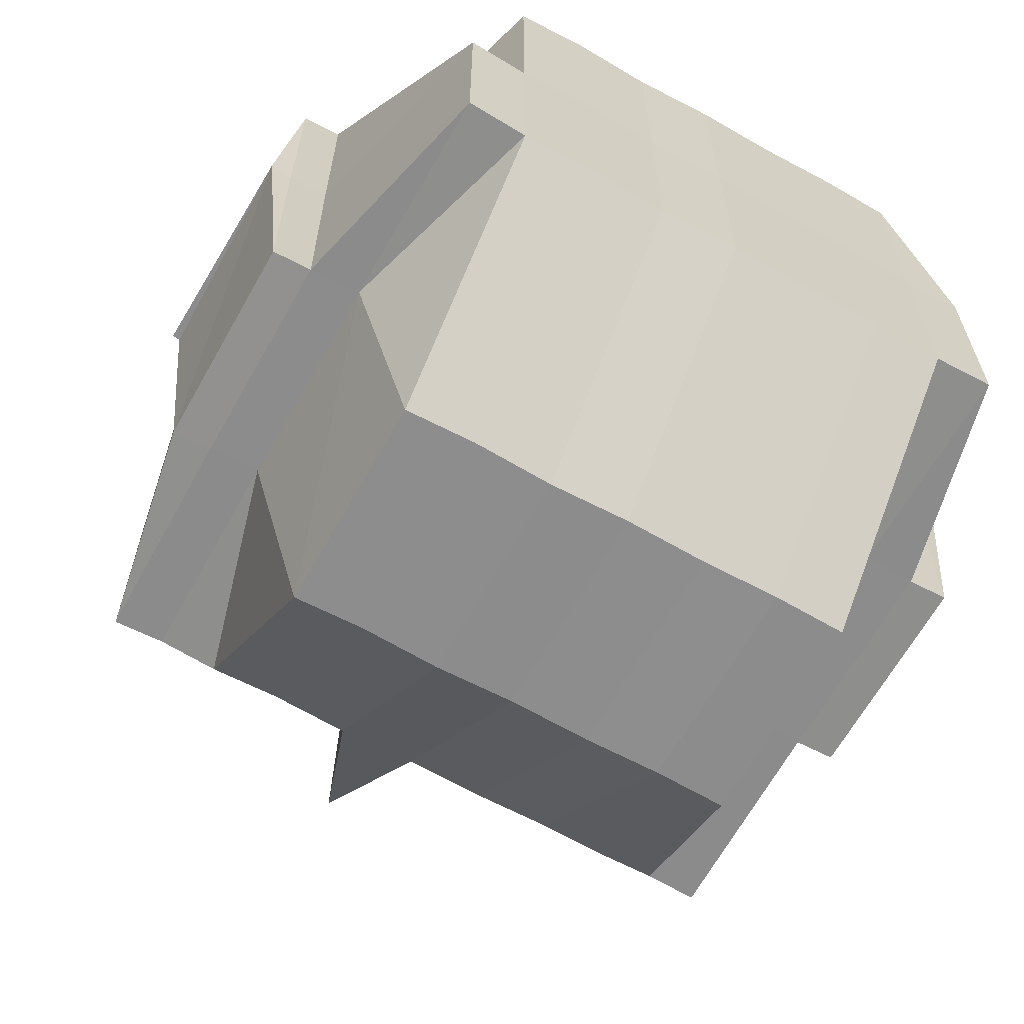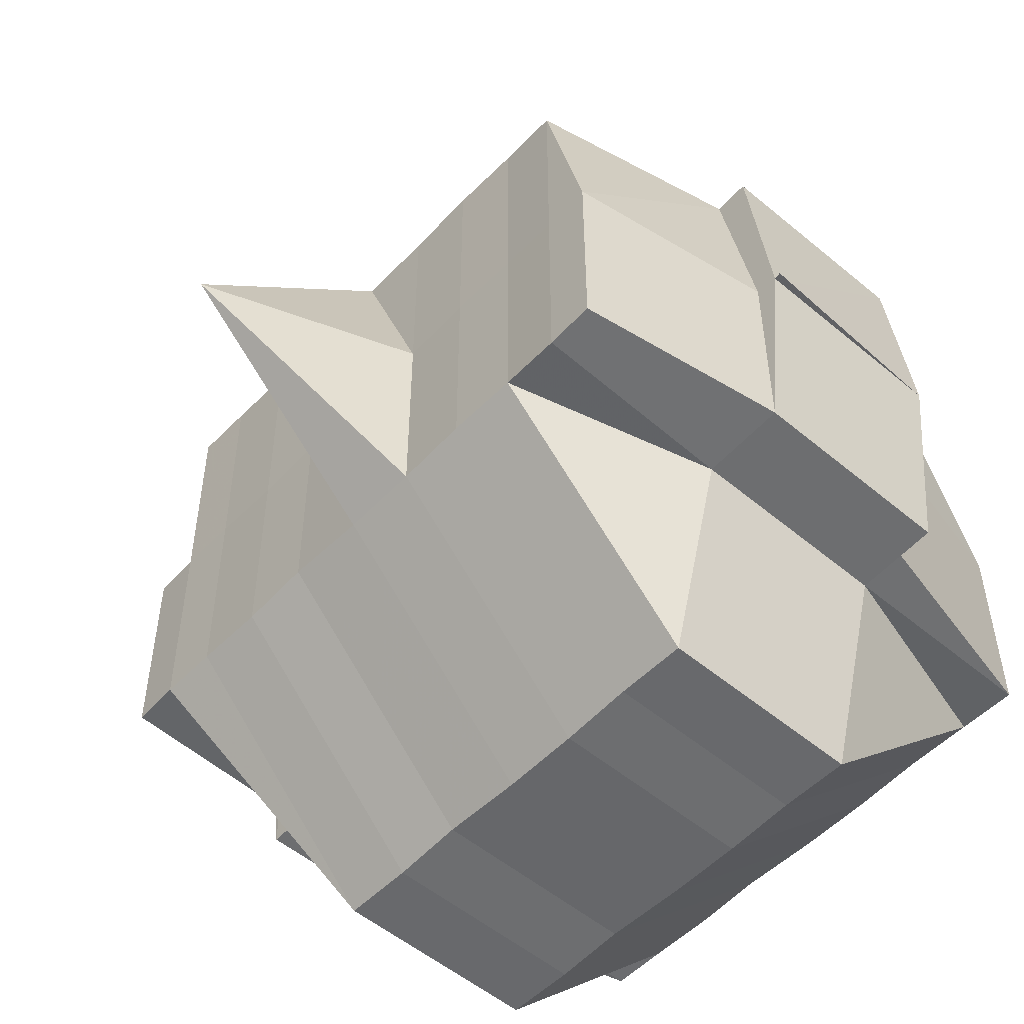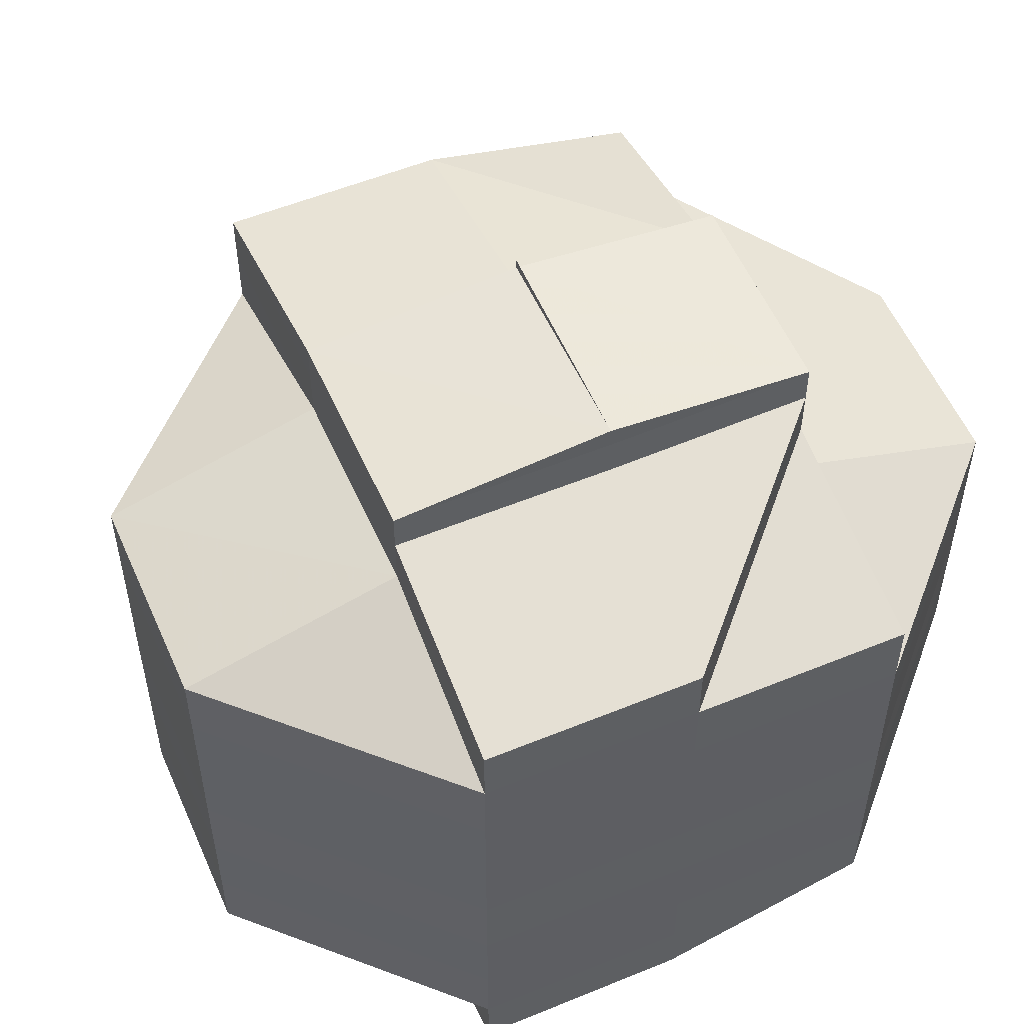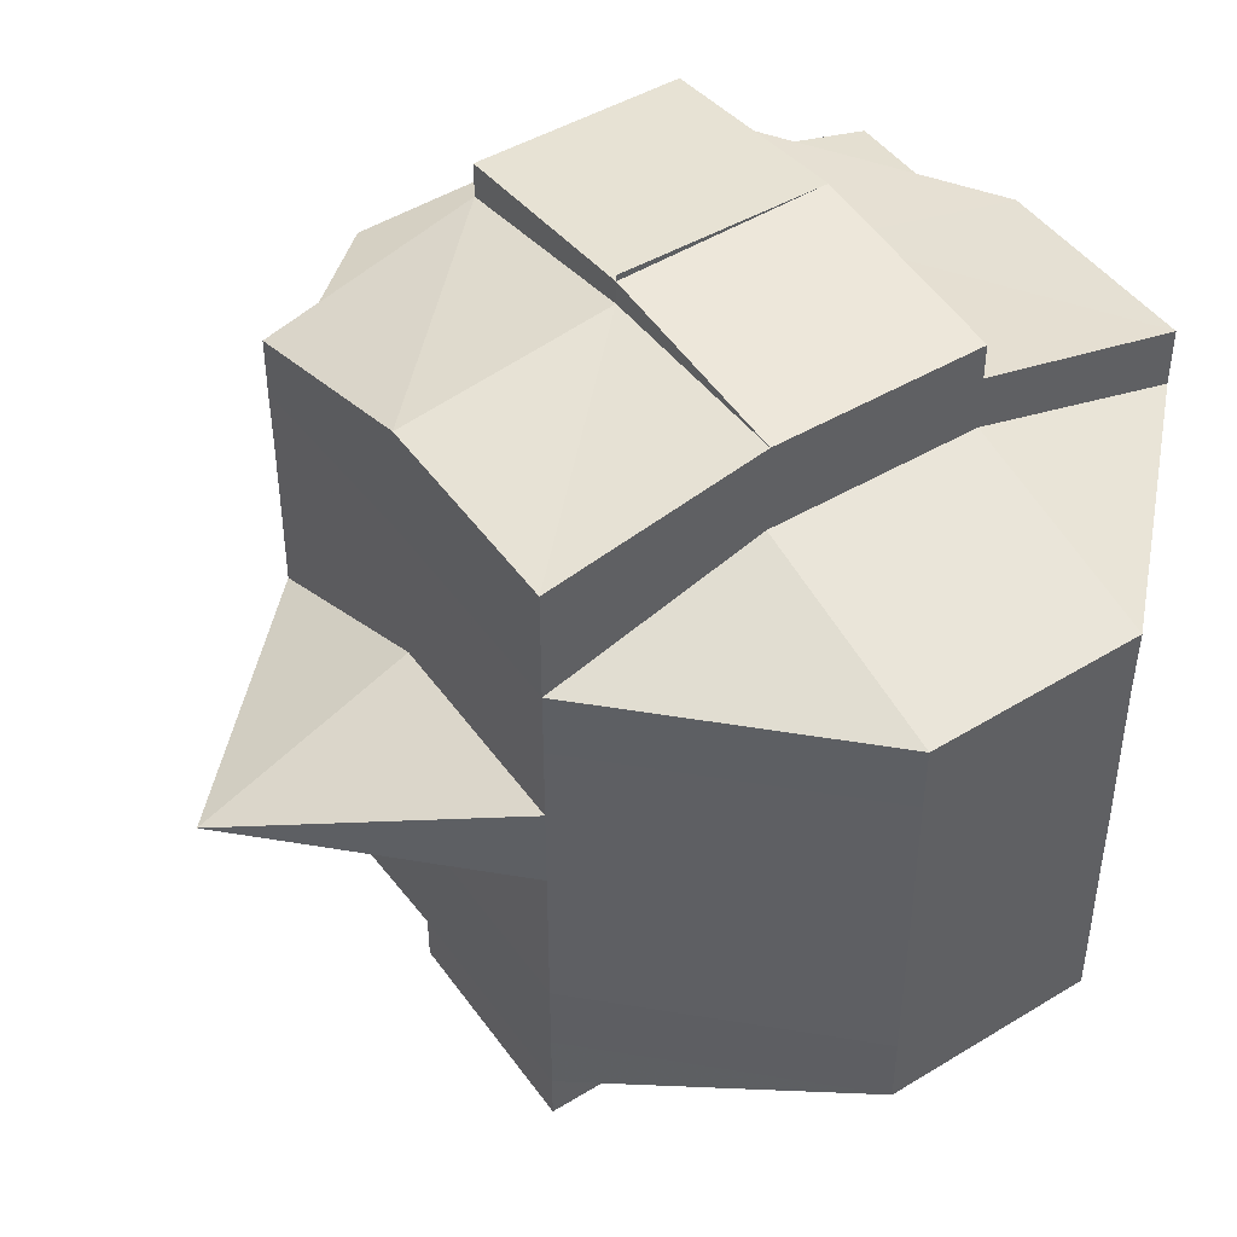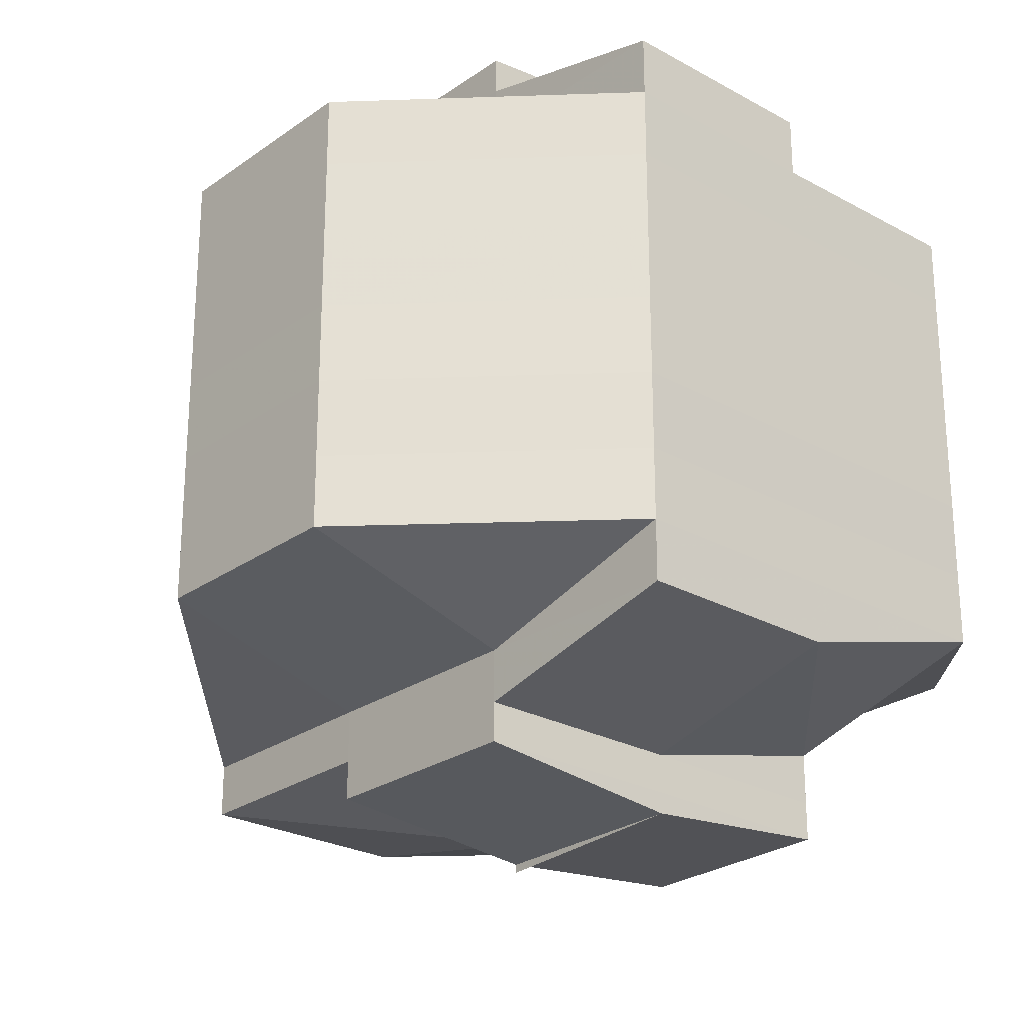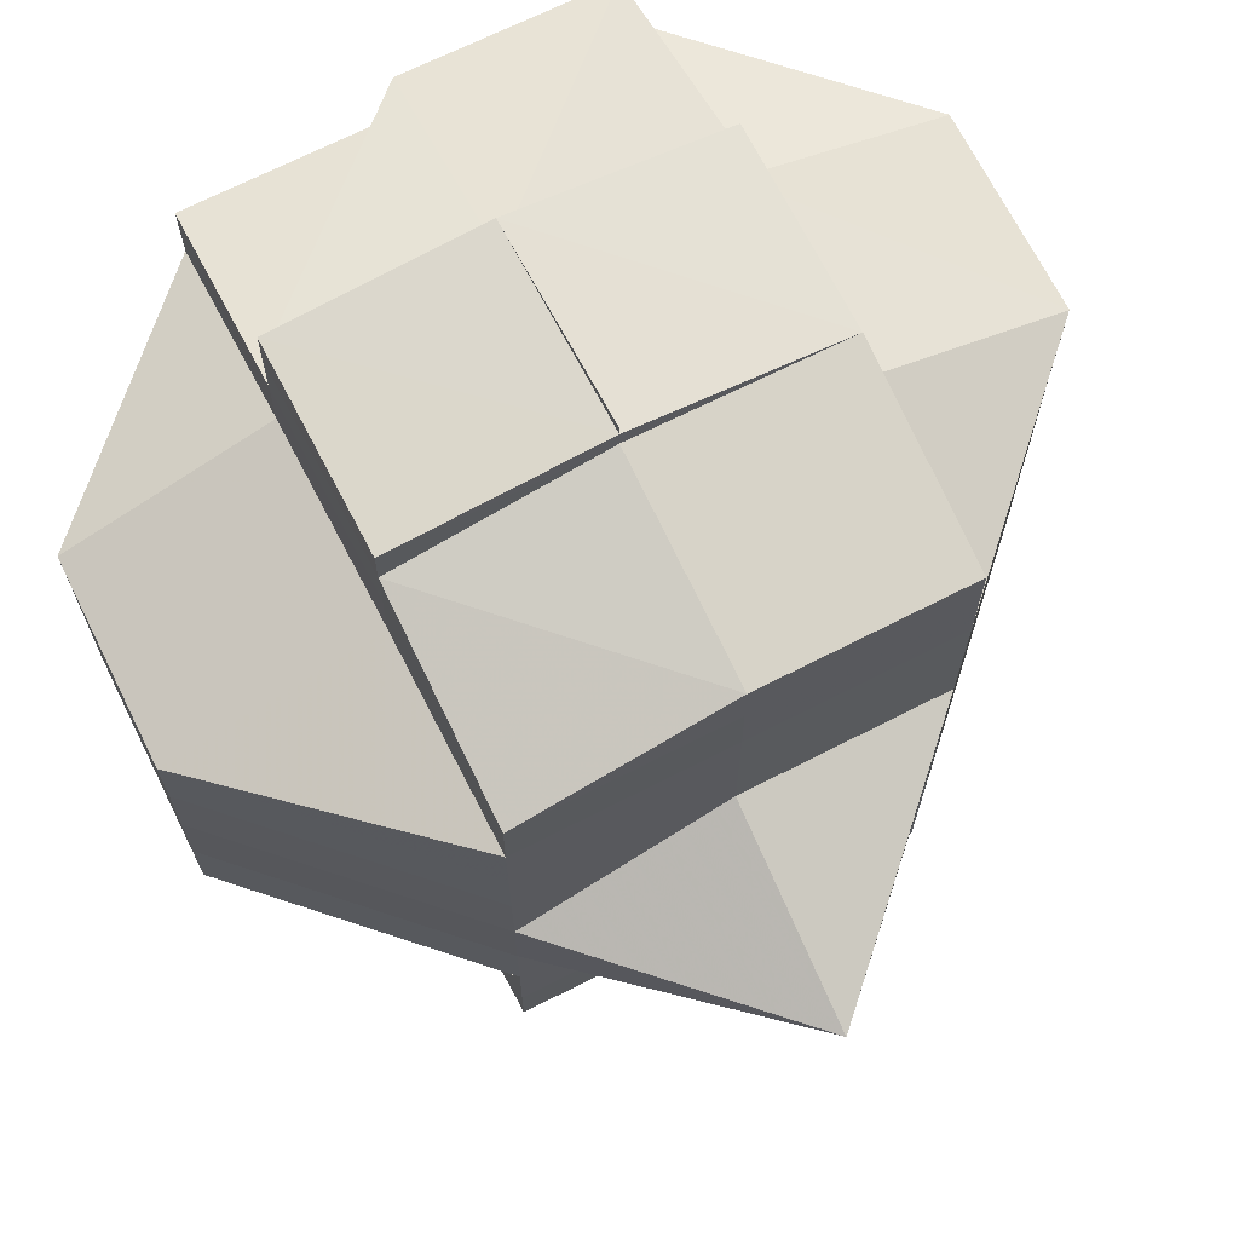
<metadata>
{"format":"obj","ext":"obj","renderer":"f3d","projection":"perspective","resolution":1024,"background":"white","views":[{"elev":-64.7,"azim":60.7,"up":"+Y"},{"elev":-53.2,"azim":-42.2,"up":"+Y"},{"elev":54.3,"azim":66.6,"up":"+Z"},{"elev":46.4,"azim":-34.4,"up":"+Z"},{"elev":-25.5,"azim":48.4,"up":"+Z"},{"elev":69.0,"azim":-116.9,"up":"+Z"}]}
</metadata>
<code>
o 1271
v 2236 1868 10.65
v 2236 1868 10.65
v 2236 1868 10.65
v 2236 1868 10.65
v 2236 1868 10.65
v 2236 1868 10.65
v 2236 1868 10.65
v 2236 1868 10.65
v 2236 1868 10.65
v 2236 1868 10.65
v 2236 1868 10.65
v 2236 1868 10.65
v 2236 1868 10.65
v 2236 1868 10.65
v 2236 1868 10.65
v 2236 1868 10.65
v 2236 1868 10.65
v 2236 1868 10.65
v 2236 1868 10.65
v 2236 1868 10.65
v 2236 1868 10.66
v 2236 1868 10.65
v 2236 1868 10.65
v 2236 1868 10.65
v 2236 1868 10.65
v 2236 1868 10.65
v 2236 1868 10.66
v 2236 1868 10.65
v 2236 1868 10.65
v 2236 1868 10.66
v 2236 1868 10.66
v 2236 1868 10.65
v 2236 1868 10.66
v 2236 1868 10.65
v 2236 1868 10.66
v 2236 1868 10.66
v 2236 1868 10.66
v 2236 1868 10.66
v 2236 1868 10.66
v 2236 1868 10.66
v 2236 1868 10.66
v 2236 1868 10.66
v 2236 1868 10.66
v 2236 1868 10.66
v 2236 1868 10.66
v 2236 1868 10.66
v 2236 1868 10.67
v 2236 1868 10.65
v 2236 1868 10.67
v 2236 1868 10.65
v 2236 1868 10.66
v 2236 1868 10.65
v 2236 1868 10.65
v 2236 1868 10.65
v 2236 1868 10.65
v 2236 1868 10.65
v 2236 1868 10.65
v 2236 1868 10.65
v 2236 1868 10.66
v 2236 1868 10.65
v 2236 1868 10.65
v 2236 1868 10.65
v 2236 1868 10.66
v 2236 1868 10.66
v 2236 1868 10.66
v 2236 1868 10.66
v 2236 1868 10.66
v 2236 1868 10.66
v 2236 1868 10.67
v 2236 1868 10.67
v 2236 1868 10.66
v 2236 1868 10.67
v 2236 1868 10.66
v 2236 1868 10.67
v 2236 1868 10.66
v 2236 1868 10.67
v 2236 1868 10.66
v 2236 1868 10.65
v 2236 1868 10.66
v 2236 1868 10.66
v 2236 1868 10.67
v 2236 1868 10.67
v 2236 1868 10.67
v 2236 1868 10.67
v 2236 1868 10.67
v 2236 1868 10.67
v 2236 1868 10.67
v 2236 1868 10.67
v 2236 1868 10.67
v 2236 1868 10.66
v 2236 1868 10.66
v 2236 1868 10.67
v 2236 1868 10.67
v 2236 1868 10.66
v 2236 1868 10.67
v 2236 1868 10.67
v 2236 1868 10.67
v 2236 1868 10.66
v 2236 1868 10.66
v 2236 1868 10.66
v 2236 1868 10.66
v 2236 1868 10.65
v 2236 1868 10.66
v 2236 1868 10.66
v 2236 1868 10.66
v 2236 1868 10.66
v 2236 1868 10.66
v 2236 1868 10.66
v 2236 1868 10.66
v 2236 1868 10.65
v 2236 1868 10.66
v 2236 1868 10.65
v 2236 1868 10.66
v 2236 1868 10.67
v 2236 1868 10.67
v 2236 1868 10.67
v 2236 1868 10.67
v 2236 1868 10.67
v 2236 1868 10.67
v 2236 1868 10.67
v 2236 1868 10.67
v 2236 1868 10.67
v 2236 1868 10.68
v 2236 1868 10.68
v 2236 1868 10.68
v 2236 1868 10.68
v 2236 1868 10.68
v 2236 1868 10.68
v 2236 1868 10.68
v 2236 1868 10.68
v 2236 1868 10.68
v 2236 1868 10.68
v 2236 1868 10.68
v 2236 1868 10.68
v 2236 1868 10.68
v 2236 1868 10.68
v 2236 1868 10.68
v 2236 1868 10.68
v 2236 1868 10.69
v 2236 1868 10.68
v 2236 1868 10.69
v 2236 1868 10.69
v 2236 1868 10.69
v 2236 1868 10.69
v 2236 1868 10.69
v 2236 1868 10.69
v 2236 1868 10.68
v 2236 1868 10.69
v 2236 1868 10.69
v 2236 1868 10.69
v 2236 1868 10.69
v 2236 1868 10.69
v 2236 1868 10.69
v 2236 1868 10.68
v 2236 1868 10.69
v 2236 1868 10.69
v 2236 1868 10.69
v 2236 1868 10.69
v 2236 1868 10.69
v 2236 1868 10.69
v 2236 1868 10.69
v 2236 1868 10.69
v 2236 1868 10.69
v 2236 1868 10.69
v 2236 1868 10.69
v 2236 1868 10.69
v 2236 1868 10.69
v 2236 1868 10.69
v 2236 1868 10.69
v 2236 1868 10.69
v 2236 1868 10.69
v 2236 1868 10.69
v 2236 1868 10.69
v 2236 1868 10.69
v 2236 1868 10.69
v 2236 1868 10.68
v 2236 1868 10.68
v 2236 1868 10.68
v 2236 1868 10.68
v 2236 1868 10.68
v 2236 1868 10.68
v 2236 1868 10.68
v 2236 1868 10.68
v 2236 1868 10.68
v 2236 1868 10.68
v 2236 1868 10.68
v 2236 1868 10.68
v 2236 1868 10.68
v 2236 1868 10.68
v 2236 1868 10.68
v 2236 1868 10.68
v 2236 1868 10.68
v 2236 1868 10.68
v 2236 1868 10.68
v 2236 1868 10.68
v 2236 1868 10.68
v 2236 1868 10.68
v 2236 1868 10.69
v 2236 1868 10.68
v 2236 1868 10.68
v 2236 1868 10.68
v 2236 1868 10.68
v 2236 1868 10.68
v 2236 1868 10.68
v 2236 1868 10.68
v 2236 1868 10.68
v 2236 1868 10.68
v 2236 1868 10.69
v 2236 1868 10.69
v 2236 1868 10.65
v 2236 1868 10.65
v 2236 1868 10.65
v 2236 1868 10.69
v 2236 1868 10.69
v 2236 1868 10.69
v 2236 1868 10.69
v 2236 1868 10.69
f 1 2 3
f 4 5 3
f 1 6 7
f 6 8 9
f 4 10 11
f 10 12 13
f 14 15 11
f 16 17 14
f 15 18 13
f 15 19 18
f 20 21 19
f 22 20 15
f 23 22 24
f 20 25 15
f 26 27 20
f 25 28 29
f 30 31 28
f 25 30 32
f 33 30 34
f 35 36 30
f 36 37 38
f 39 38 30
f 30 38 40
f 38 41 40
f 38 42 41
f 43 42 38
f 41 44 40
f 42 45 41
f 41 45 44
f 40 44 46
f 42 47 45
f 40 46 48
f 43 49 42
f 49 47 42
f 50 51 48
f 48 46 52
f 52 53 54
f 48 52 55
f 56 50 55
f 32 48 55
f 55 57 9
f 55 58 57
f 46 59 58
f 60 55 7
f 61 62 60
f 63 64 59
f 46 63 65
f 44 63 46
f 44 66 63
f 45 66 44
f 66 67 63
f 63 67 68
f 45 69 66
f 47 69 45
f 66 70 67
f 69 70 66
f 67 71 68
f 70 72 67
f 67 72 71
f 68 71 73
f 70 74 72
f 68 73 75
f 69 76 70
f 76 74 70
f 77 75 78
f 79 80 75
f 81 76 69
f 47 81 69
f 76 82 74
f 83 81 47
f 49 83 47
f 81 84 76
f 84 82 76
f 83 85 81
f 85 84 81
f 86 83 49
f 87 85 83
f 86 87 83
f 88 86 49
f 88 49 43
f 89 87 86
f 90 88 43
f 90 43 91
f 92 86 88
f 92 89 86
f 93 88 90
f 93 92 88
f 94 93 90
f 94 90 91
f 95 92 93
f 96 93 94
f 96 95 93
f 97 89 92
f 95 97 92
f 91 98 99
f 91 99 100
f 101 100 102
f 103 91 104
f 105 91 103
f 105 94 91
f 106 105 103
f 106 103 20
f 107 94 105
f 107 96 94
f 108 105 106
f 108 107 105
f 109 108 106
f 109 106 110
f 110 111 112
f 75 109 110
f 52 75 110
f 75 73 109
f 73 108 109
f 73 113 108
f 113 107 108
f 71 113 73
f 113 114 107
f 114 96 107
f 71 115 113
f 115 114 113
f 72 115 71
f 114 116 96
f 116 95 96
f 115 117 114
f 117 116 114
f 72 118 115
f 118 117 115
f 74 118 72
f 116 119 95
f 119 97 95
f 117 120 116
f 120 119 116
f 118 121 117
f 121 120 117
f 74 122 118
f 122 121 118
f 82 122 74
f 121 123 120
f 122 124 121
f 124 123 121
f 125 124 122
f 82 125 122
f 124 126 123
f 123 127 120
f 120 127 119
f 123 126 127
f 125 128 124
f 129 126 130
f 131 132 126
f 127 133 119
f 119 133 97
f 126 134 127
f 127 134 133
f 126 135 134
f 136 135 126
f 135 137 138
f 136 139 140
f 141 142 139
f 143 141 144
f 145 144 136
f 135 146 147
f 146 148 137
f 144 149 146
f 149 150 148
f 149 151 150
f 146 149 152
f 153 146 154
f 155 149 153
f 156 157 149
f 158 159 155
f 159 160 161
f 157 162 163
f 164 157 165
f 165 166 167
f 168 159 166
f 166 169 170
f 166 170 171
f 172 168 173
f 174 172 173
f 173 163 175
f 173 175 176
f 177 174 178
f 179 178 180
f 181 176 182
f 181 173 183
f 152 173 181
f 178 152 181
f 178 181 184
f 184 181 185
f 186 178 184
f 134 178 186
f 134 186 133
f 133 186 187
f 186 184 187
f 133 187 97
f 97 187 89
f 187 184 188
f 187 188 89
f 184 185 188
f 89 188 87
f 188 185 189
f 188 189 87
f 87 189 85
f 185 190 189
f 189 191 85
f 189 190 191
f 85 191 84
f 192 193 190
f 190 194 191
f 191 195 84
f 191 194 195
f 84 195 82
f 195 125 82
f 194 196 195
f 195 196 125
f 190 197 194
f 193 198 197
f 183 197 190
f 199 200 196
f 197 201 202
f 196 128 125
f 128 203 204
f 128 204 205
f 196 206 128
f 206 136 128
f 207 206 196
f 206 145 136
f 207 145 206
f 208 145 207
f 197 208 207
f 208 166 145
f 209 208 197
f 209 166 208
f 210 211 212
f 213 214 215
f 216 214 217

</code>
